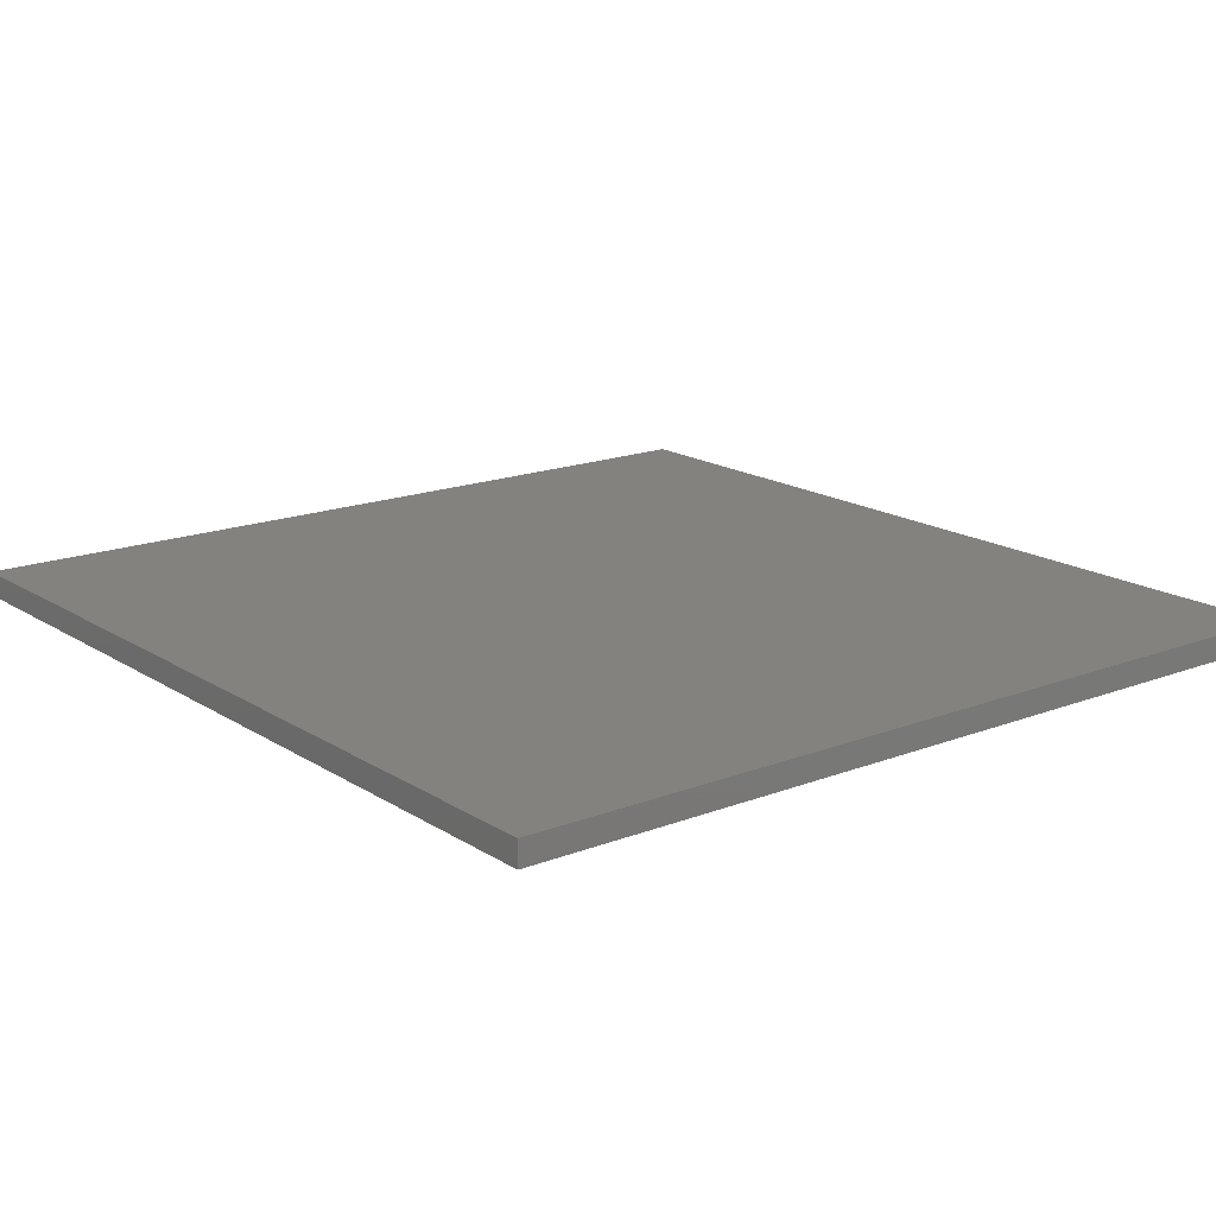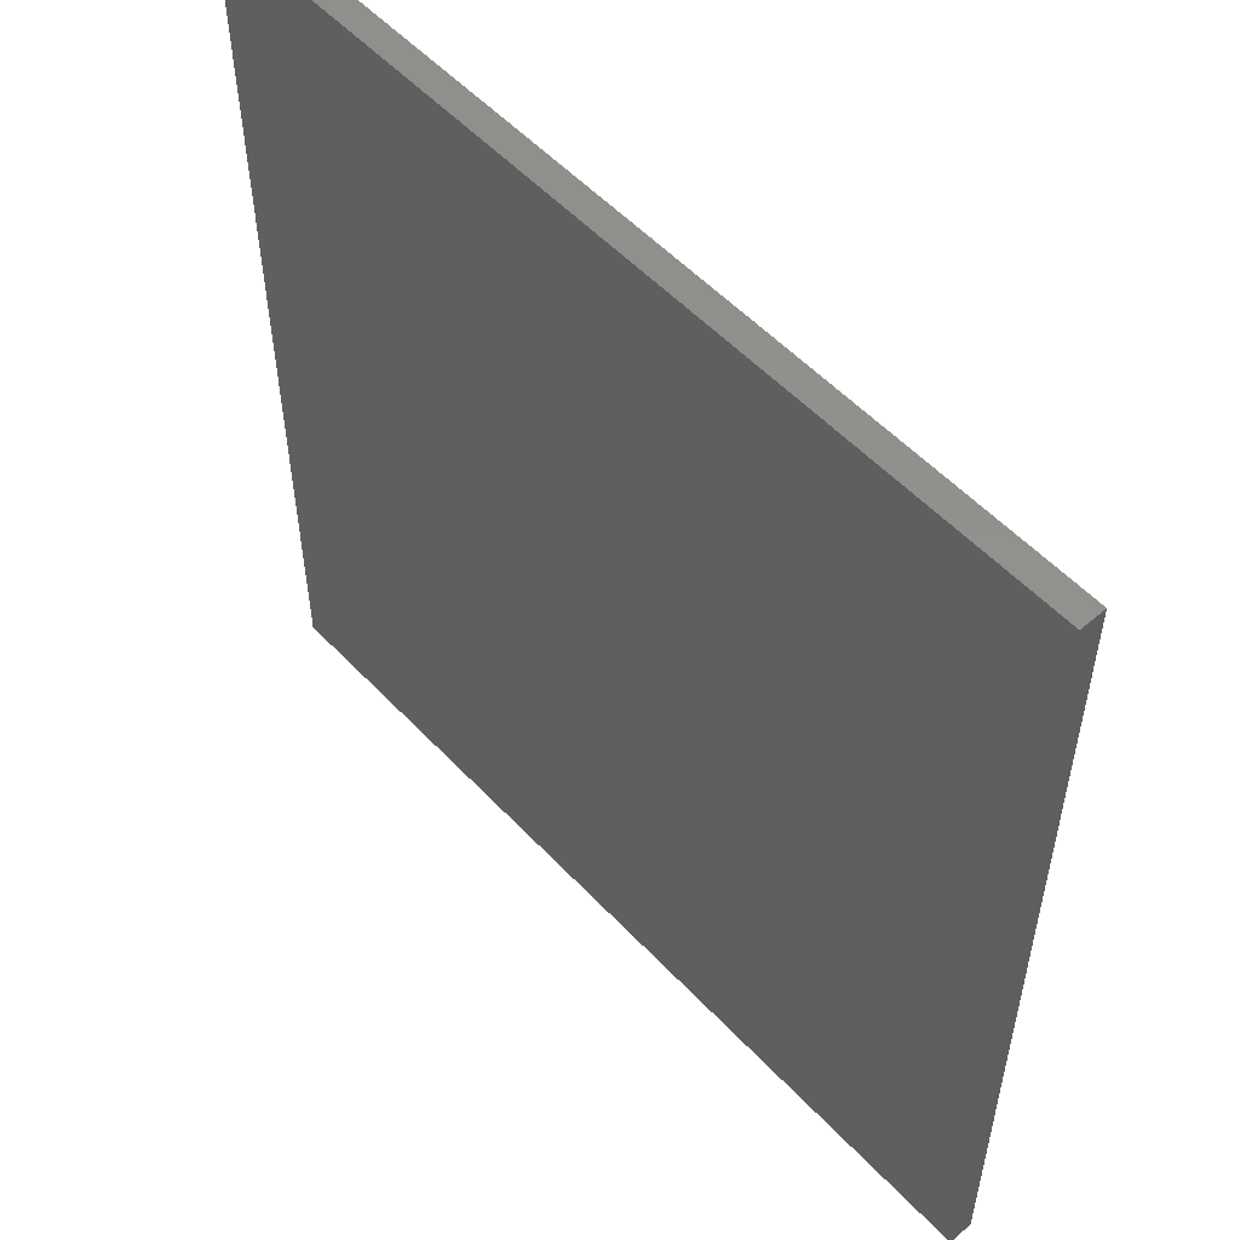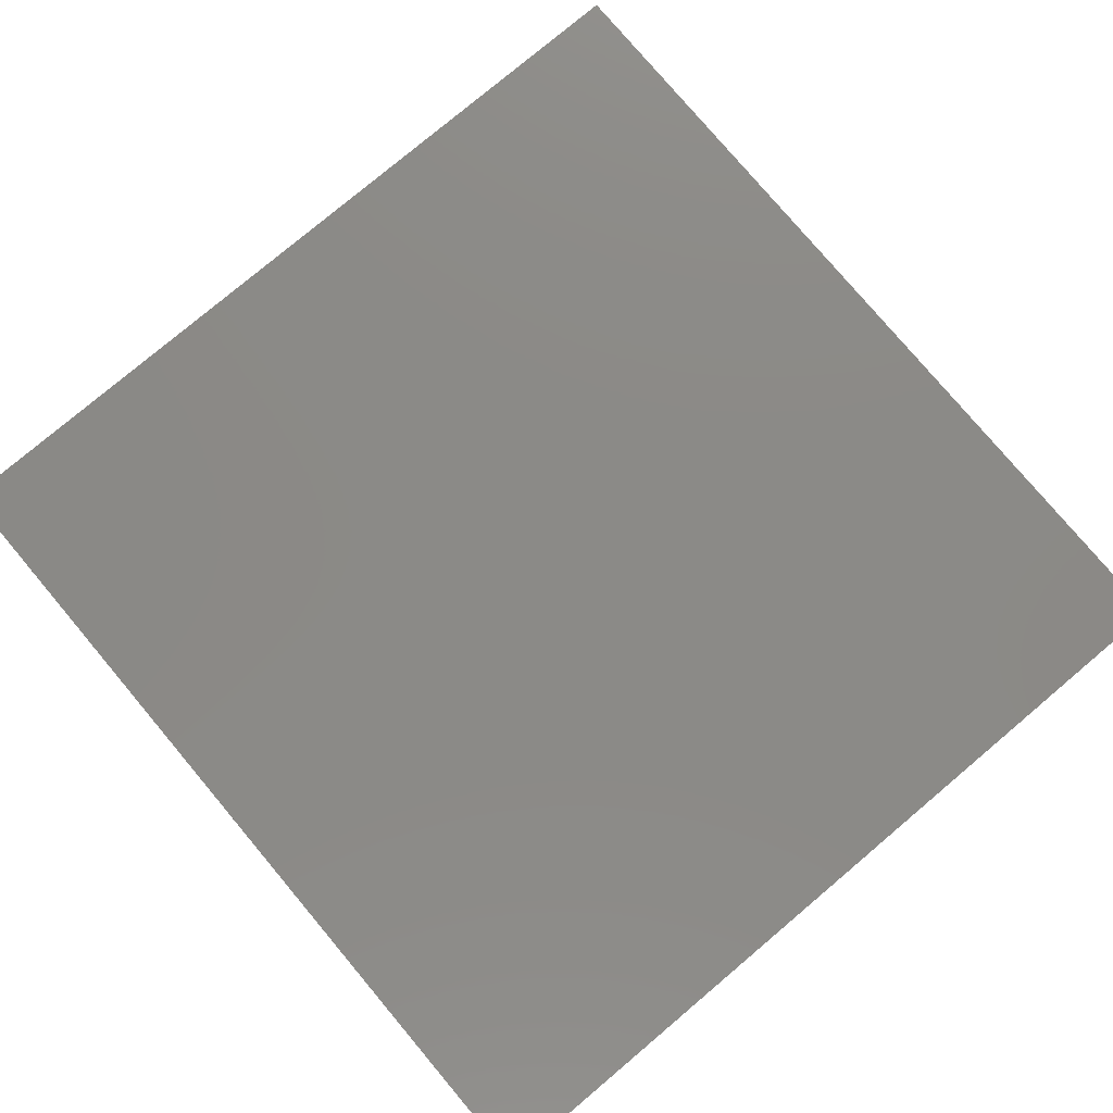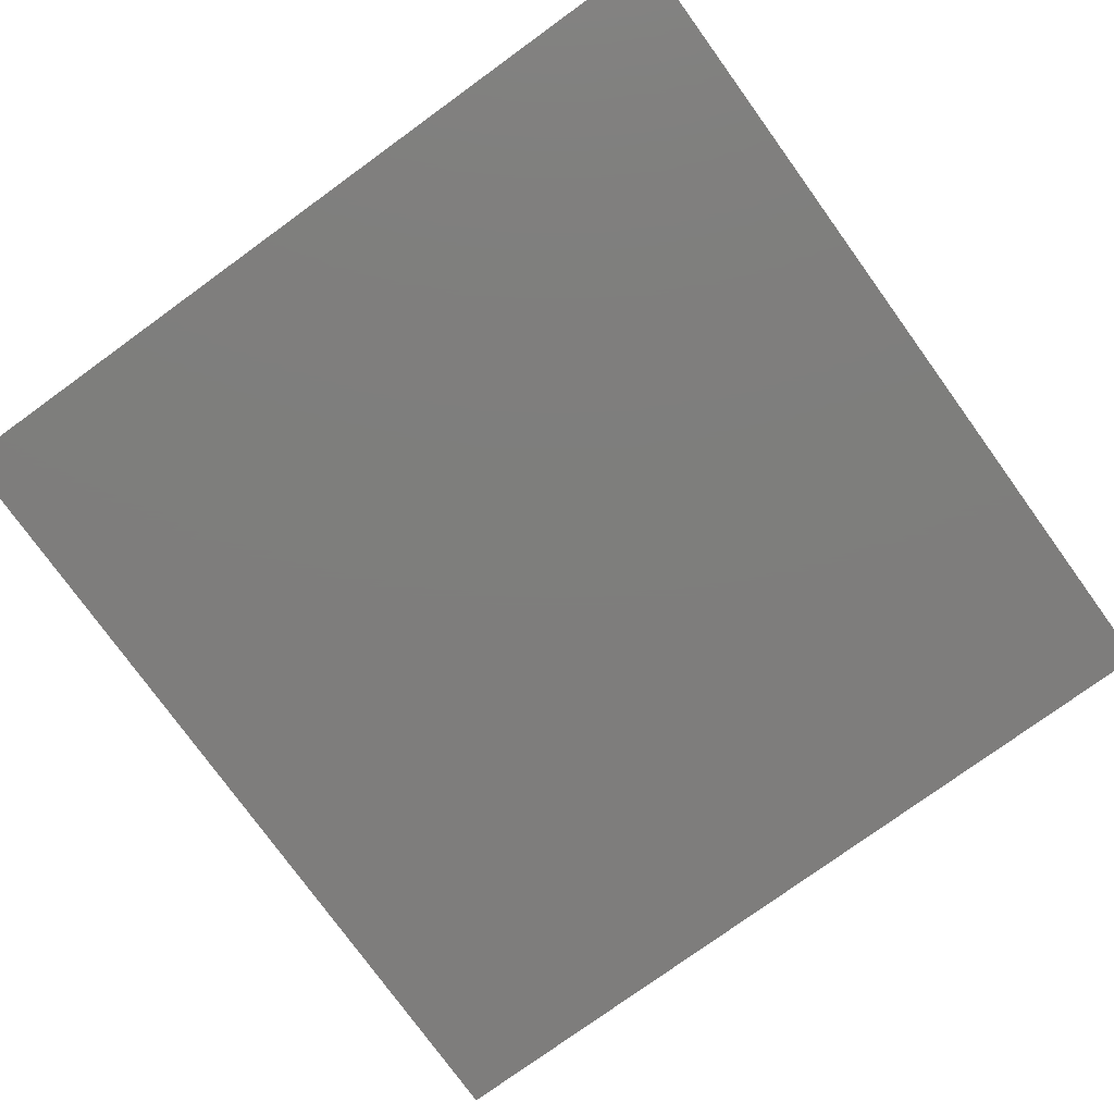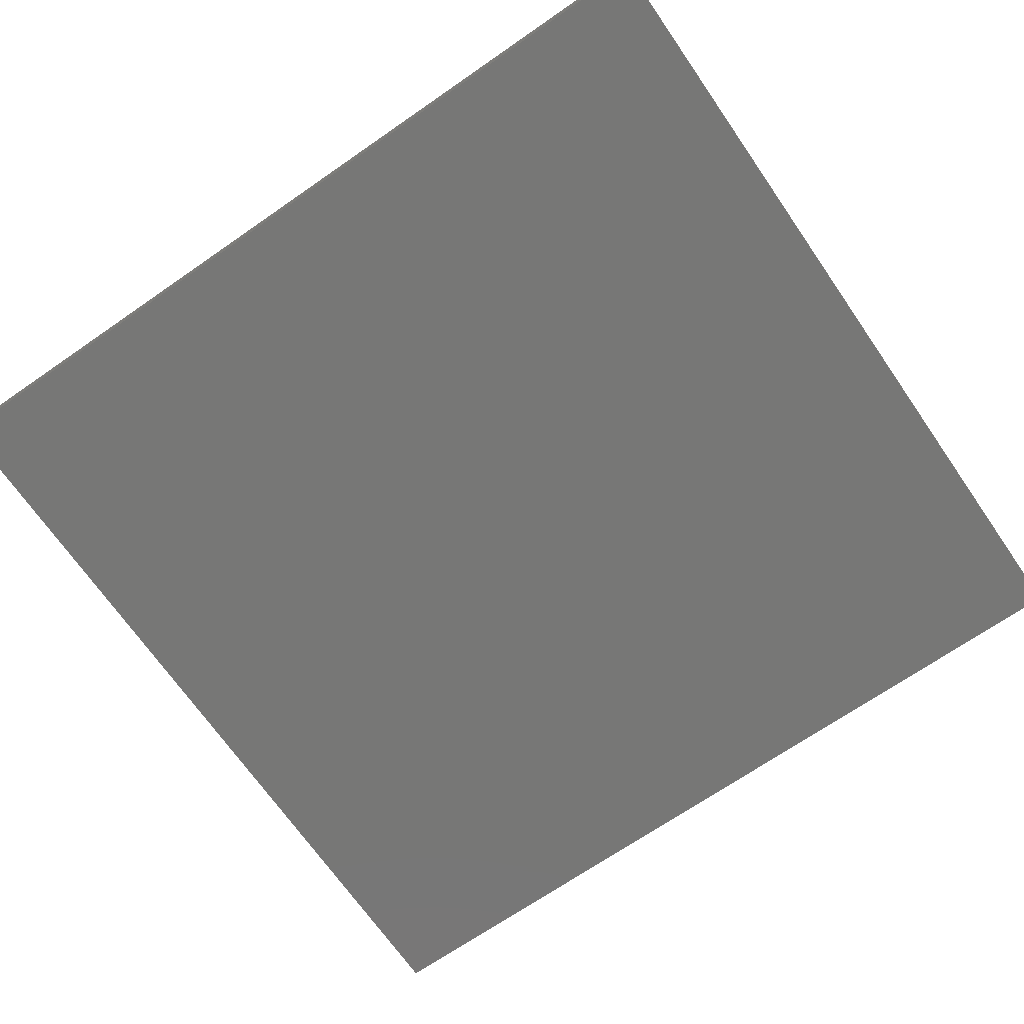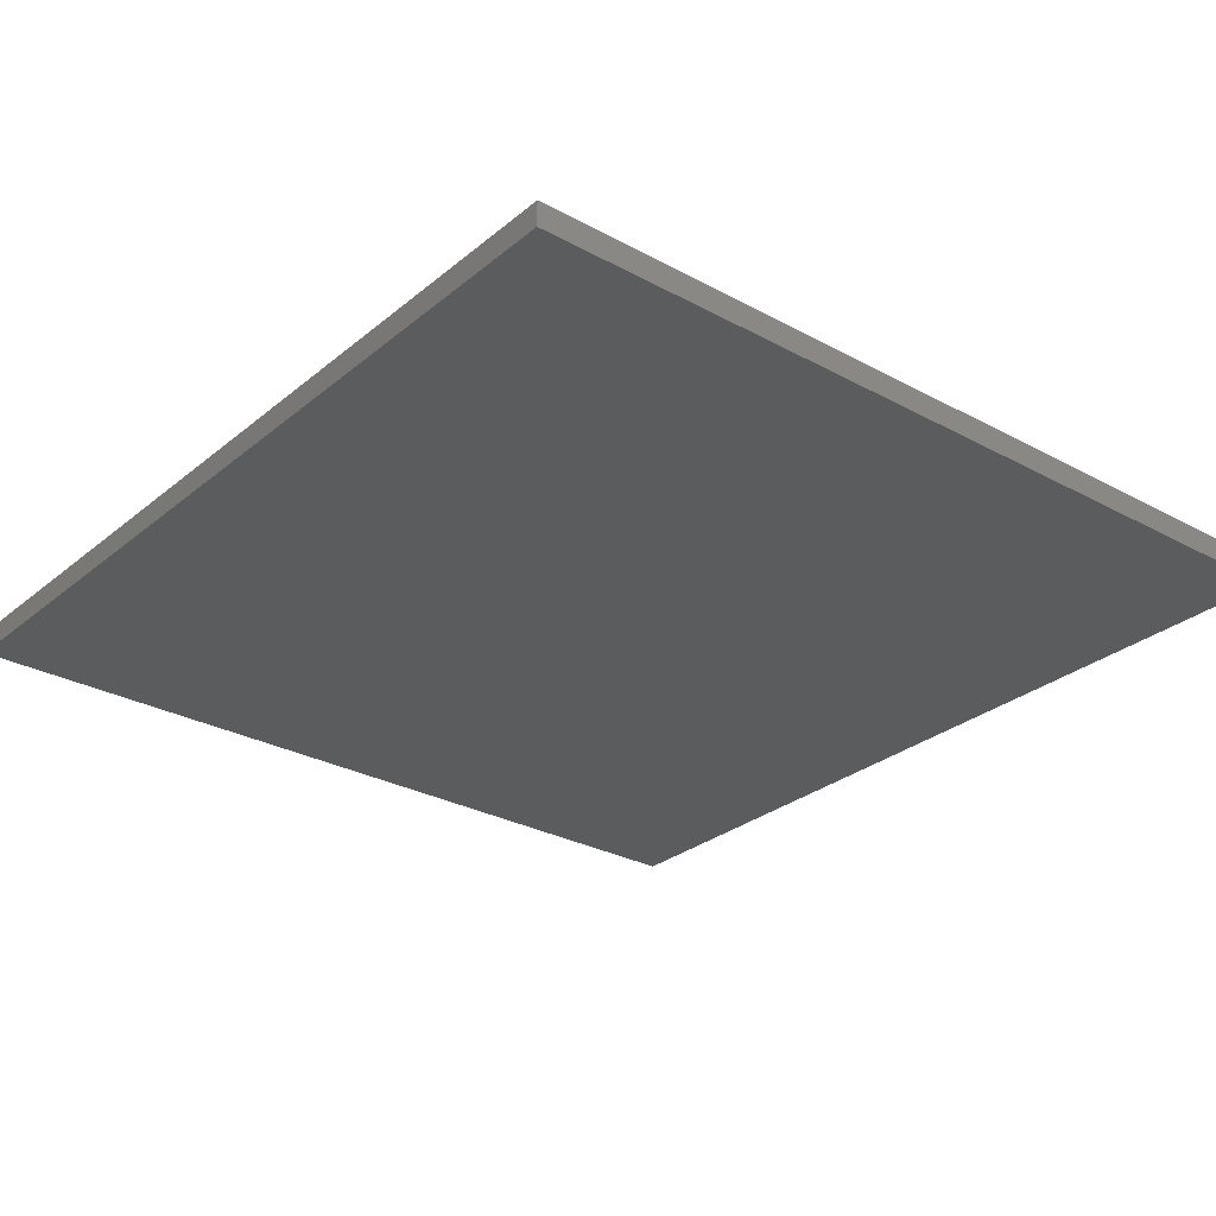
<metadata>
{"format":"stl","ext":"stl","renderer":"f3d","projection":"perspective","resolution":1024,"background":"white","views":[{"elev":16.9,"azim":-38.1,"up":"+Z"},{"elev":54.1,"azim":-132.0,"up":"+Y"},{"elev":78.6,"azim":139.9,"up":"+Z"},{"elev":-77.5,"azim":35.9,"up":"+Z"},{"elev":-69.4,"azim":-55.3,"up":"+Z"},{"elev":-28.5,"azim":140.7,"up":"+Z"}]}
</metadata>
<code>
# stl→obj: 8 verts, 12 faces
v 38.26 -29.2 81.93
v 38.26 42.8 81.93
v 38.26 -29.2 83.93
v 38.26 42.8 83.93
v -31.75 -29.2 81.93
v -31.75 -29.2 83.93
v -31.75 42.8 81.93
v -31.75 42.8 83.93
f 1 2 3
f 3 2 4
f 5 1 6
f 6 1 3
f 7 5 8
f 8 5 6
f 2 7 4
f 4 7 8
f 4 8 3
f 3 8 6
f 7 2 5
f 5 2 1

</code>
